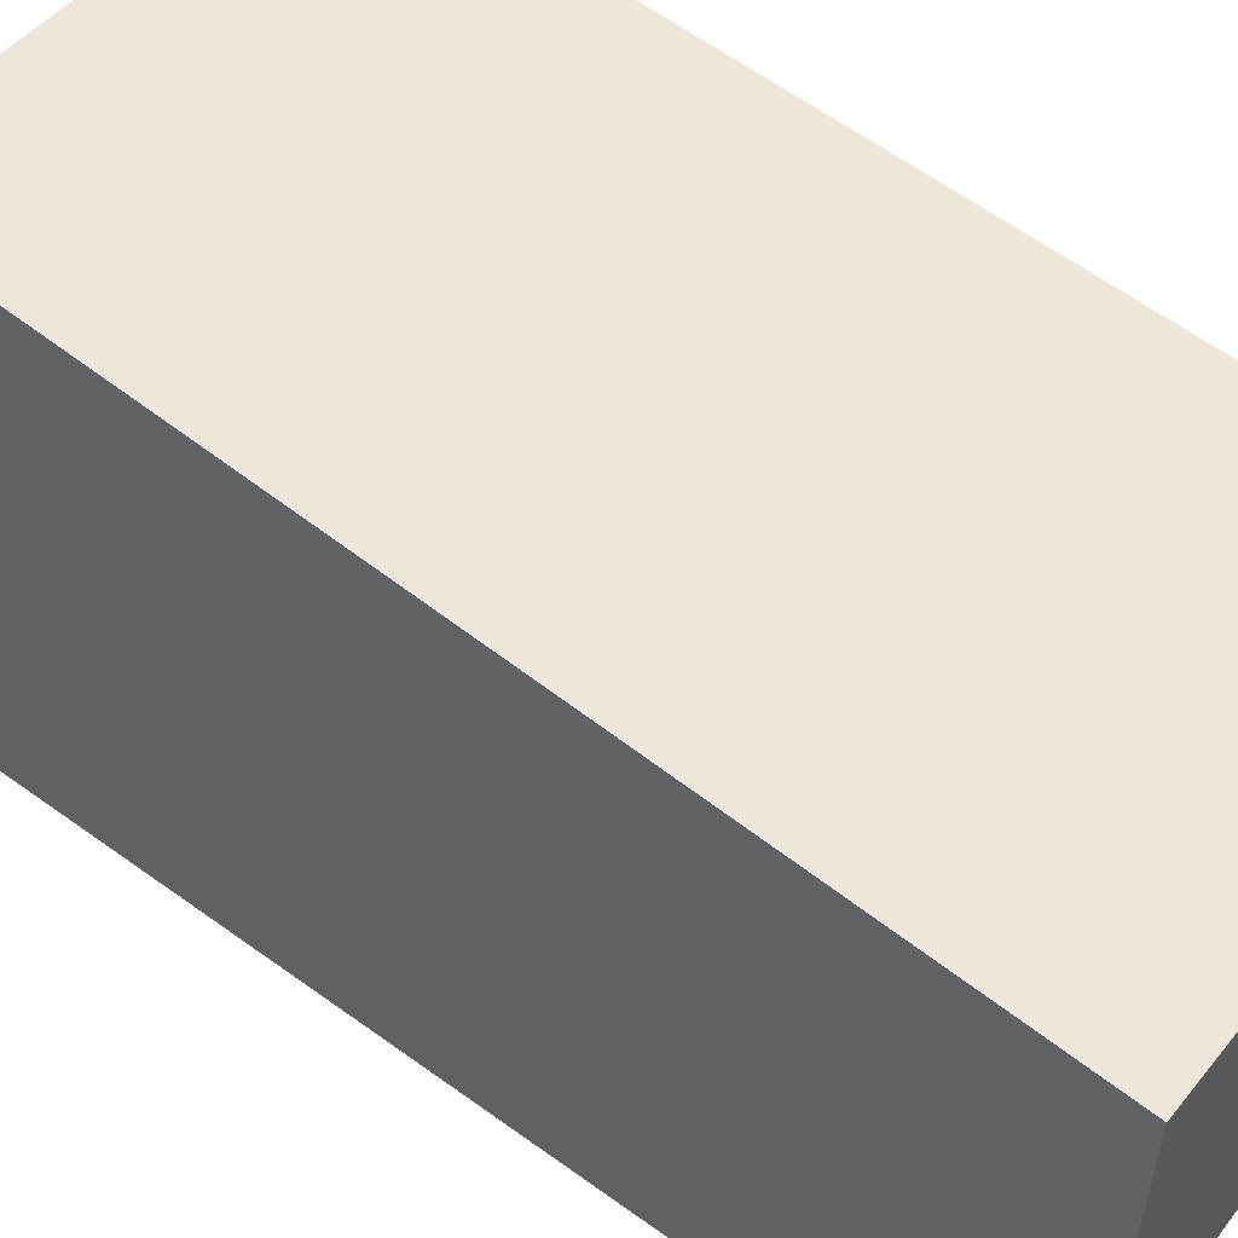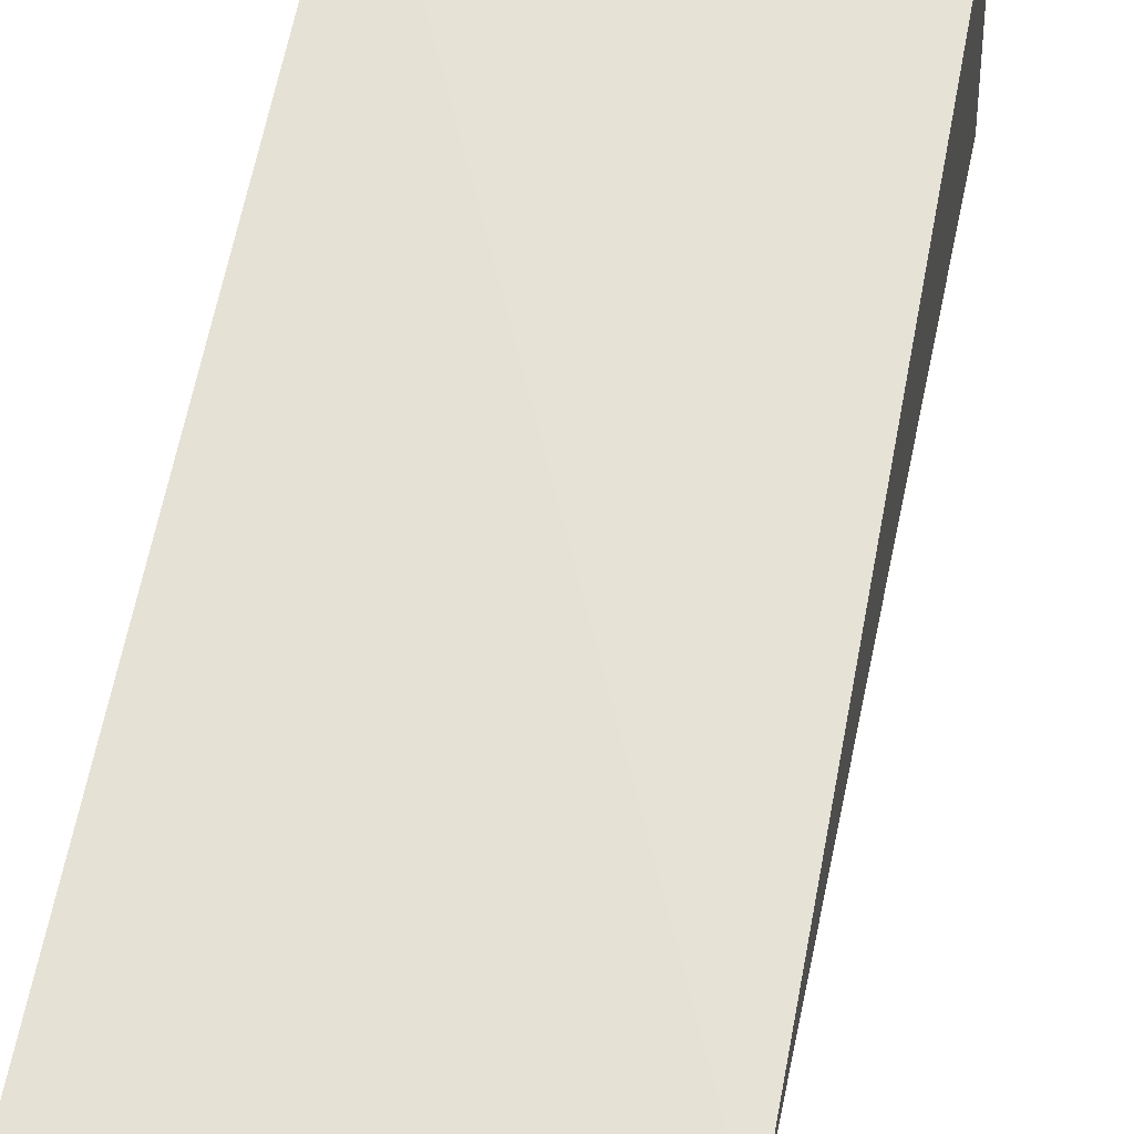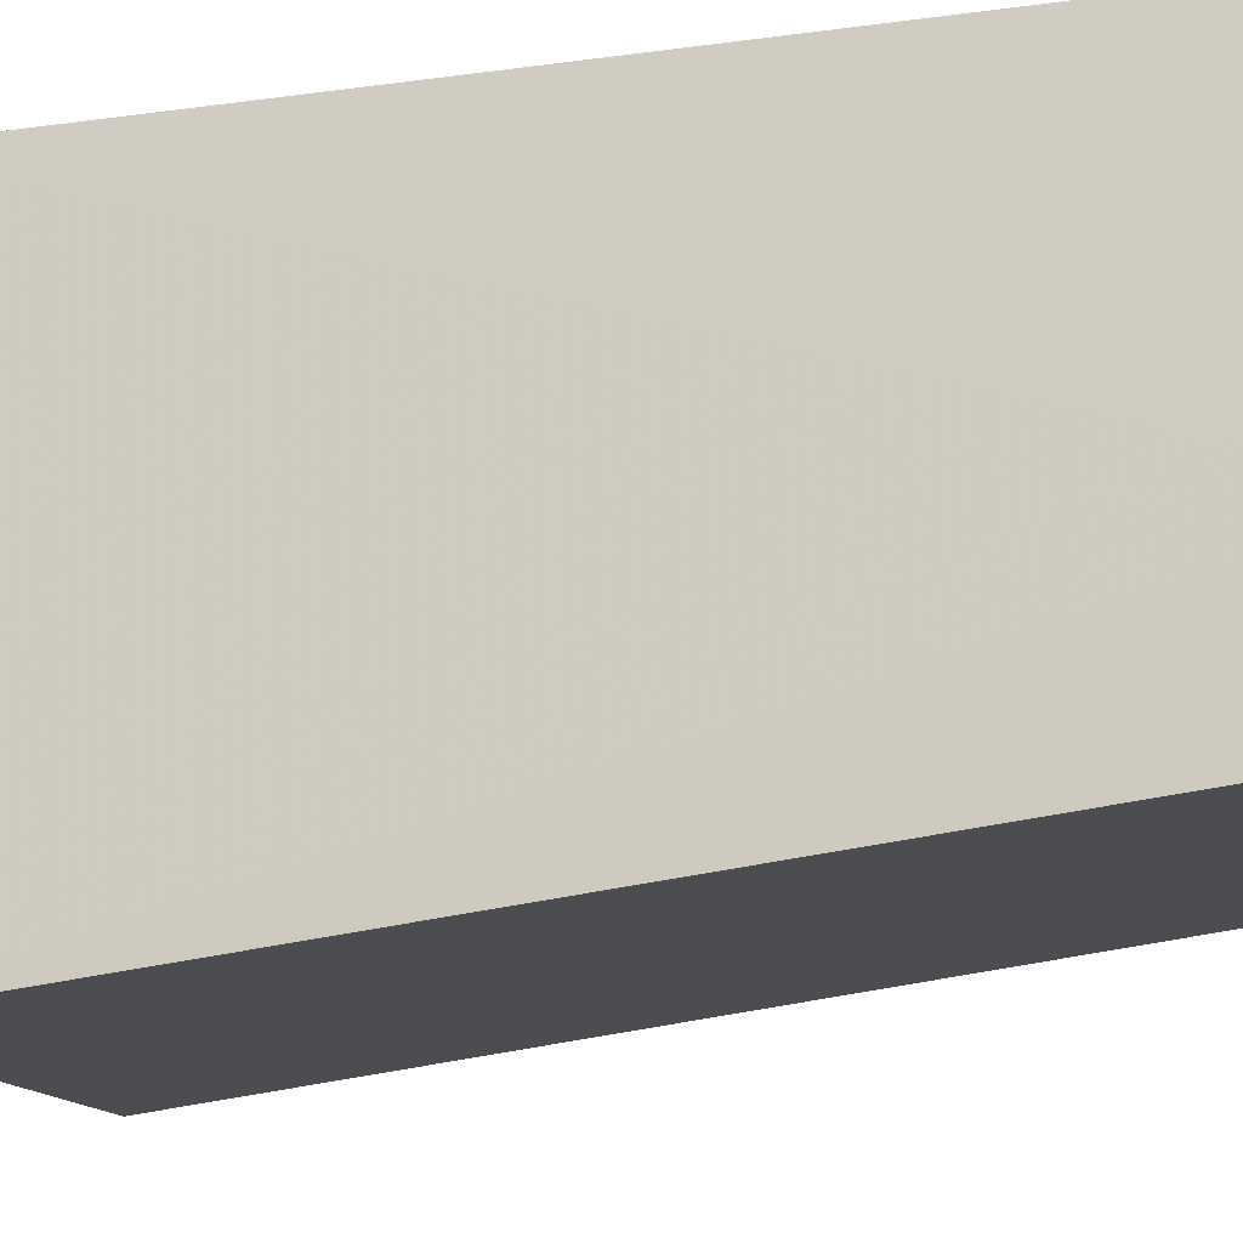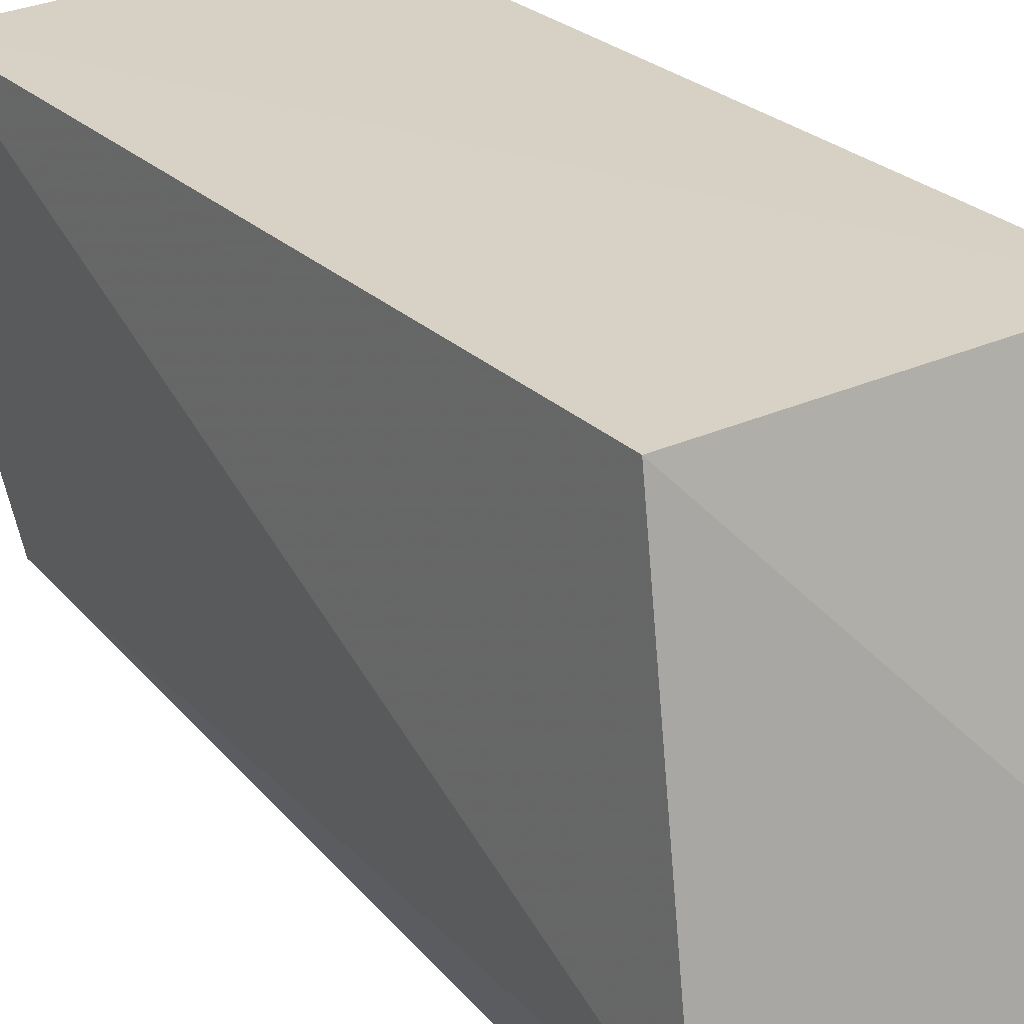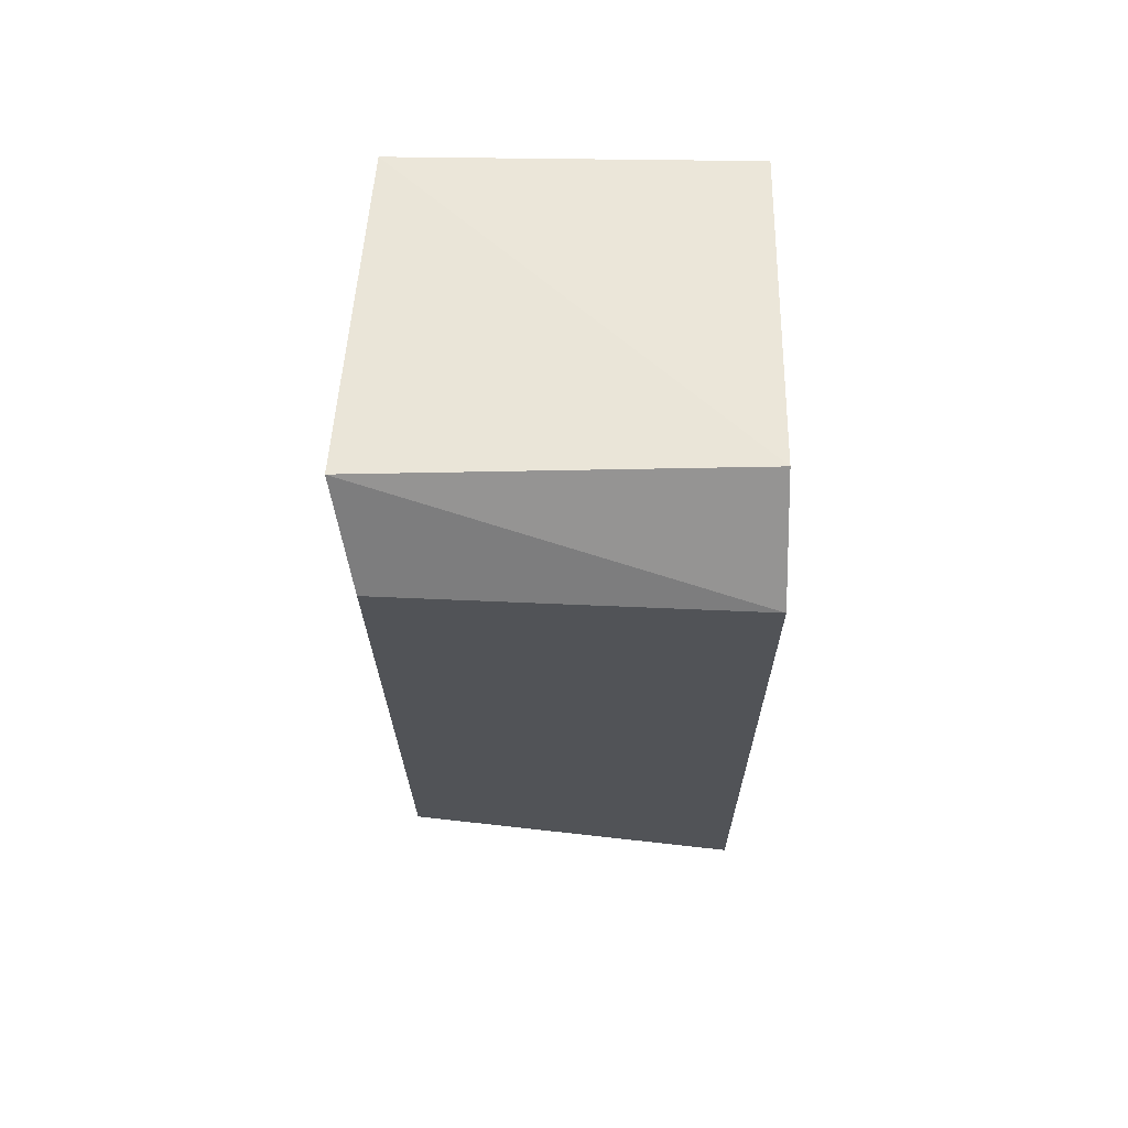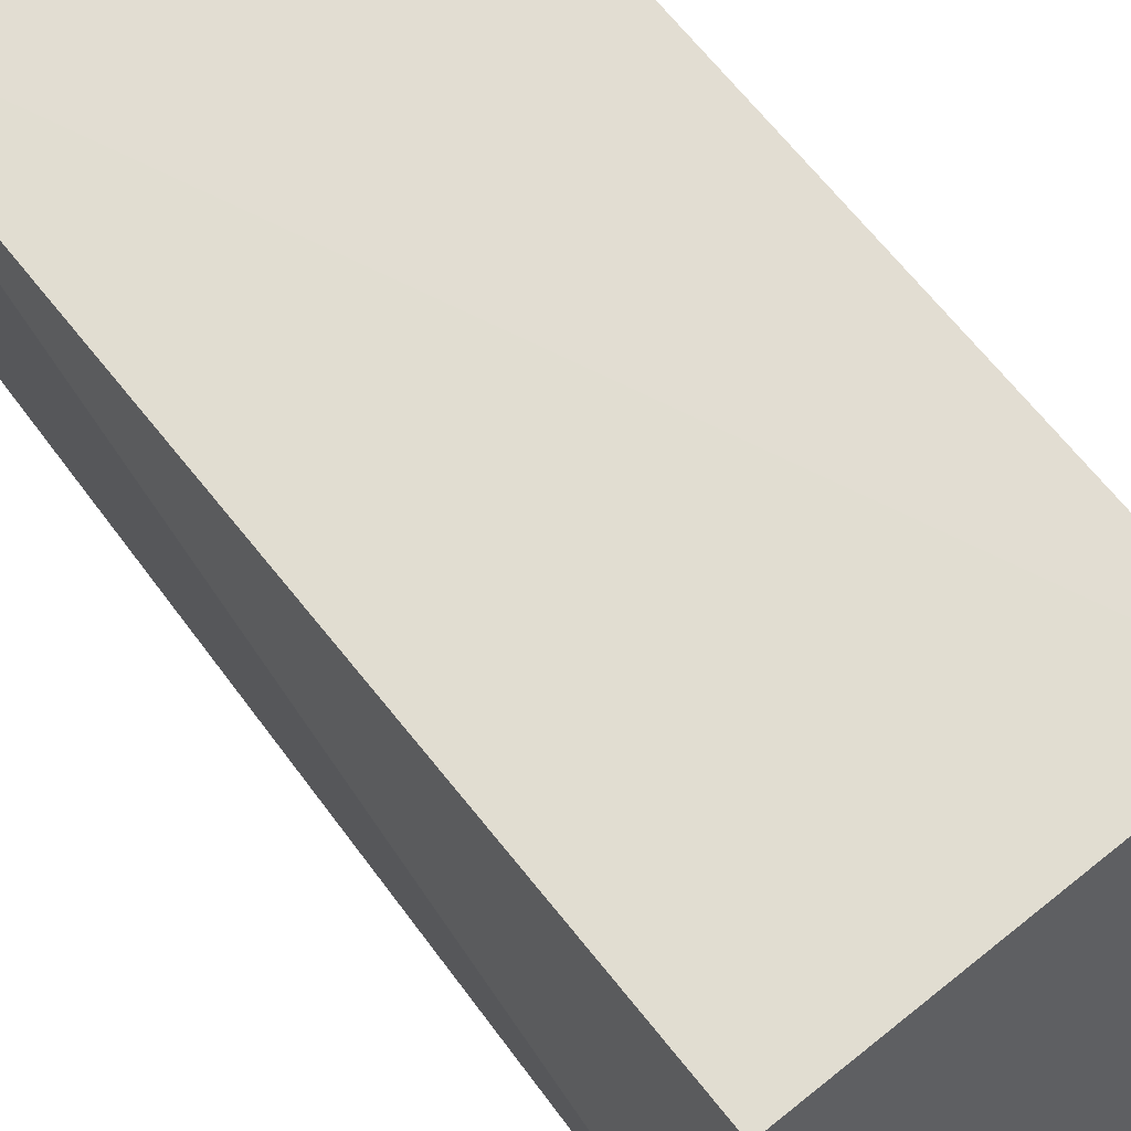
<metadata>
{"format":"obj","ext":"obj","renderer":"f3d","projection":"perspective","resolution":1024,"background":"white","views":[{"elev":52.1,"azim":-49.3,"up":"+Z"},{"elev":63.7,"azim":10.9,"up":"+Z"},{"elev":-18.4,"azim":-74.3,"up":"+Z"},{"elev":27.2,"azim":144.6,"up":"+Z"},{"elev":62.3,"azim":-179.2,"up":"+Y"},{"elev":68.8,"azim":141.2,"up":"+Z"}]}
</metadata>
<code>
v 0.1436 -0.1982 0.005984
v 0.1404 -0.1693 -0.1345
v 0.1499 0.1314 -0.1385
v 0.009703 0.1413 -0.1395
v 0.006363 -0.2048 -0.09667
v 0.008559 0.1046 -0.1702
v 0.1439 0.1021 0.006354
v 0.1408 -0.1845 -0.1066
v 0.1419 0.09584 -0.1618
v 0.007576 0.1021 0.006354
v 0.007382 -0.1826 -0.143
v 0.142 -0.1988 -0.05207
v 0.007055 -0.2072 0.004848
v 0.08107 -0.1872 -0.1233
v 0.1122 -0.1986 -0.08052
v 0.1429 -0.1997 -0.009766
v 0.1101 -0.1832 -0.1207
v 0.08086 -0.1986 -0.09444
v 0.1274 -0.1998 0.00538
f 6 4 3
f 7 1 3
f 7 3 4
f 8 2 3
f 9 6 3
f 9 3 2
f 10 6 5
f 10 4 6
f 10 7 4
f 10 1 7
f 11 5 6
f 11 9 2
f 11 6 9
f 12 8 3
f 12 3 1
f 13 10 5
f 13 1 10
f 13 5 12
f 14 5 11
f 14 11 2
f 15 12 5
f 15 8 12
f 16 13 12
f 16 12 1
f 17 14 2
f 17 2 8
f 17 8 14
f 18 14 8
f 18 8 15
f 18 15 5
f 18 5 14
f 19 16 1
f 19 1 13
f 19 13 16

</code>
